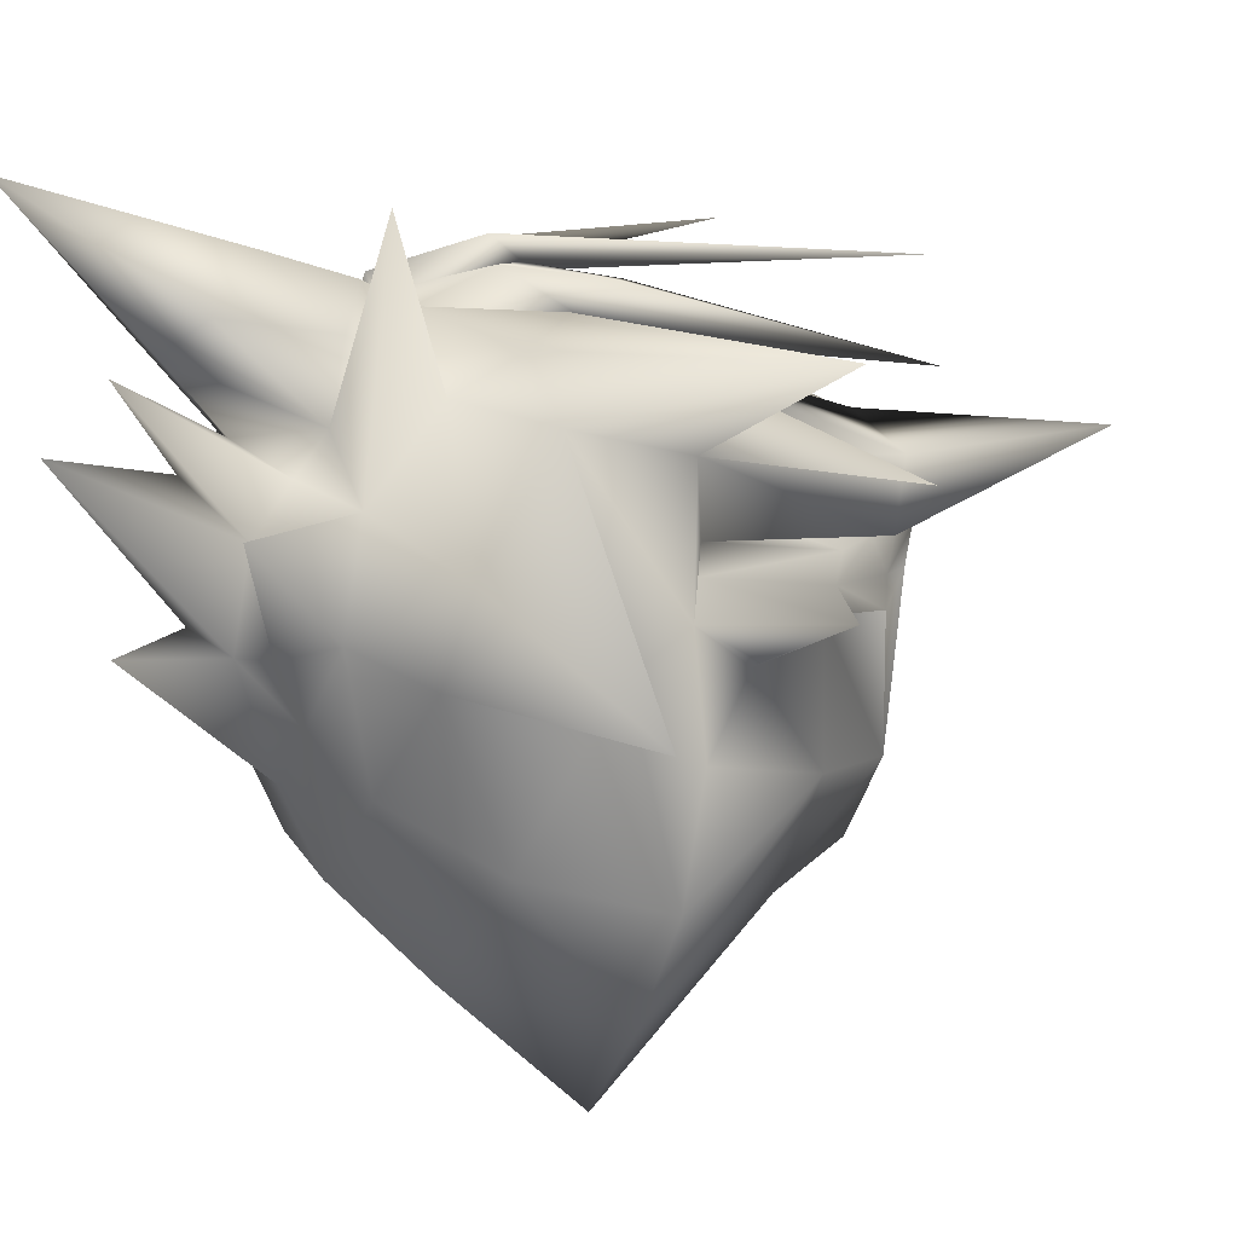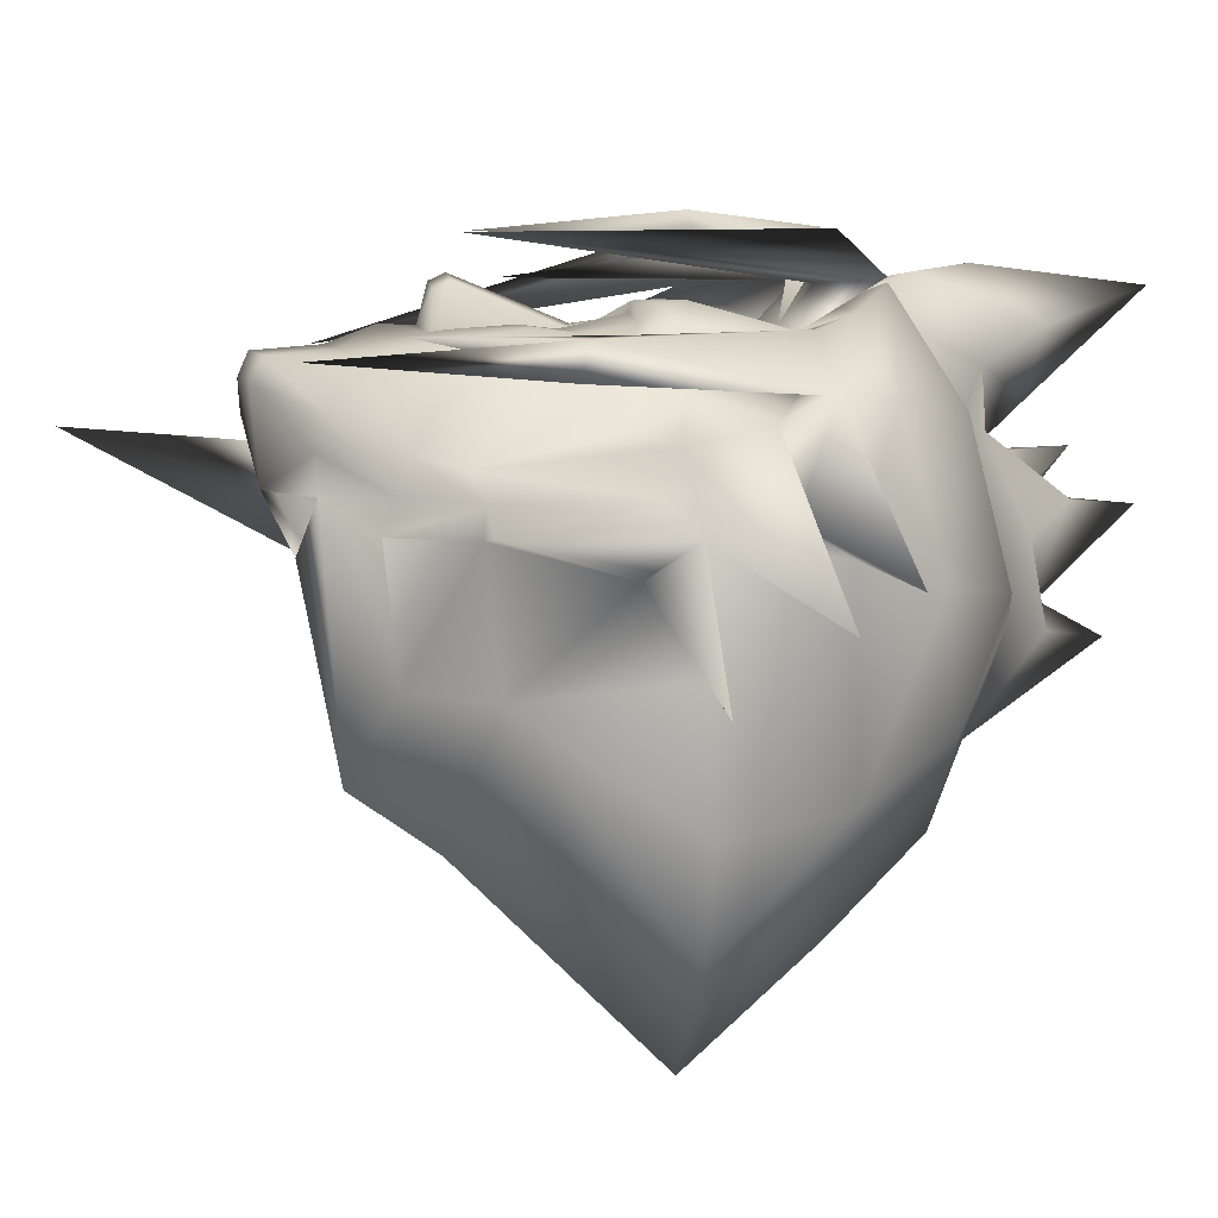
<metadata>
{"format":"obj","ext":"obj","renderer":"f3d","projection":"perspective","resolution":1024,"background":"white","views":[{"elev":17.0,"azim":-116.5,"up":"+Z"},{"elev":-41.3,"azim":76.3,"up":"+Z"}]}
</metadata>
<code>
o 0001_r_sym307
v 0.002798 0.9447 0.03501
v 0.006086 0.9573 0.03977
v -0.008098 0.9473 0.03534
v -0.00608 0.9575 0.03872
v 0.04484 1.002 0.03263
v 0.05344 1.001 0.03016
v 0.03716 1.018 0.013
v 0.04514 1.017 0.00963
v 0.005866 0.9147 0.02808
v 0.006696 0.908 0.02545
v 0.02223 0.9147 0.03
v 0.01978 0.9057 0.02497
v 0.04464 0.9253 0.006086
v 0.04779 0.939 0.009039
v 0.0364 0.925 0.01662
v 0.03944 0.9371 0.01788
v 0.03149 0.9142 0.01636
v 0.02875 0.9076 0.01536
v 0.02743 0.9259 0.04088
v 0.02971 0.9267 0.03673
v 0.02539 0.9494 0.03545
v 0.02766 0.9482 0.03186
v 0.02281 0.9269 0.03989
v 0.02644 0.9228 0.03885
v 0.02177 0.9235 0.03772
v -0.009556 0.9401 0.03527
v -0.01014 0.9264 0.03116
v 0.002527 0.9378 0.03477
v 0.00318 0.9256 0.03181
v 0.02113 0.9483 0.03484
v 0.02224 1.03 -0.01737
v 0.02999 1.028 -0.01751
v 0.05029 0.9442 -0.003335
v 0.05021 0.9856 0.004065
v 0.0564 0.9447 -0.01175
v 0.06212 0.9877 -0.009955
v 0.02867 0.9234 0.03458
v 0.02848 0.9389 0.02487
v 0.02849 0.9239 0.02236
v 0.01267 0.9242 0.02961
v 0.01503 0.9392 0.03102
v 0.04151 0.9566 0.02356
v 0.03967 0.944 0.01815
v 0.04865 0.9564 0.01367
v 0.0471 0.9463 0.01009
v 0.0419 0.988 0.04651
v 0.01816 0.9716 0.0584
v 0.03881 0.9884 0.04288
v 0.02178 0.9879 0.04953
v 0.003694 1.012 0.05167
v 0.003293 1.003 0.04661
v 0.01468 1.004 0.05871
v 0.02745 0.9957 0.05116
v 0.01444 0.9947 0.05314
v 0.02544 0.9906 0.05461
v 0.04398 1.01 0.04526
v 0.03747 1.023 0.05786
v 0.0312 1.004 0.05436
v -0.03641 0.9645 0.03399
v -0.03668 0.964 0.01895
v -0.02756 0.92 0.01231
v 0.04183 0.9691 -0.05911
v 0.0218 0.9757 -0.07584
v 0.05108 0.9923 -0.03599
v 0.02745 0.9957 0.05116
v 0.02871 0.9978 0.05713
v 0.04401 0.9916 0.03197
v -0.0108 0.964 0.03949
v -0.01962 0.9655 0.02887
v -0.01492 0.9556 0.03303
v 0.04296 0.9335 -0.0371
v 0.05039 0.9585 -0.0455
v 0.04947 0.9672 -0.03595
v -0.01812 0.9254 0.02216
v -0.02676 0.9302 0.01068
v -0.02249 0.9217 0.01139
v -0.04146 0.9351 0.00151
v -0.03308 0.9627 0.01153
v -0.04382 0.969 0.006715
v 0.05696 1 -0.002898
v 0.06212 0.9877 -0.009955
v 0.002798 0.9447 0.03501
v -0.008098 0.9473 0.03534
v -0.02087 0.9887 0.05159
v -0.06721 0.9503 0.05464
v -0.01071 0.9759 0.05492
v 0.07181 0.9205 0.002613
v 0.06057 0.9983 0.02341
v 0.05563 0.9914 0.03953
v 0.02105 0.9768 0.06361
v 0.02544 0.9906 0.05461
v 0.0218 0.9757 -0.07584
v 0.04183 0.9691 -0.05911
v 0.02207 0.94 -0.05389
v 0.02655 0.9806 0.03671
v -0.01586 1.002 0.04351
v -0.0342 0.9887 0.04091
v -0.03668 0.964 0.01895
v -0.02628 0.9577 0.02195
v -0.01962 0.9655 0.02887
v -0.04382 0.969 0.006715
v -0.03668 0.964 0.01895
v -0.03641 0.9645 0.03399
v 0.05031 0.9642 -0.003124
v 0.05473 0.962 -0.02071
v 0.06003 0.9774 -0.01705
v 0.02655 0.9806 0.03671
v 0.01044 0.9848 0.0417
v 0.008665 0.9619 0.04282
v 0.02906 0.944 0.0233
v 0.03269 0.9544 0.02676
v 0.04661 0.9161 0.002366
v 0.0524 0.9497 0.00494
v 0.05029 0.9442 -0.003335
v 0.0431 0.8992 -0.004481
v 0.05626 0.9461 -0.000587
v 0.04281 1.011 -0.03052
v 0.01326 1.03 0.03343
v 0.03164 1.026 0.0196
v 0.01649 1.036 0.03148
v -0.08636 0.9944 0.000593
v -0.05023 0.9851 0.001368
v -0.0342 0.9887 0.04091
v -0.01089 0.9074 0.000694
v -0.02264 0.9184 -0.003122
v 0.04401 0.9916 0.03197
v 0.04484 1.002 0.03263
v -0.04047 1.008 0.01784
v -0.01806 1.018 0.02628
v -0.02669 1.026 0.006023
v 0.06057 0.9983 0.02341
v 0.05285 0.9876 0.02705
v 0.04831 0.9856 0.01903
v 0.008341 0.981 0.06047
v 0.01444 0.9947 0.05314
v -0.004877 0.9646 0.04829
v -0.007224 1.034 0.02005
v -0.03338 1.045 0.02808
v -0.01806 1.018 0.02628
v 0.01326 1.03 0.03343
v 0.01481 1.042 0.04833
v 0.03955 1.023 0.02834
v -0.02694 1.021 -0.02167
v -0.008692 1.023 -0.04204
v -0.01802 1.006 -0.06174
v 0.05909 0.9925 0.01427
v 0.04831 0.9856 0.01903
v 0.04977 0.9922 0.02619
v 0.05502 0.9849 0.01203
v 0.06128 0.9841 0.006
v -0.03908 1.014 -0.000228
v -0.02669 1.026 0.006023
v -0.003627 1.018 0.03747
v -0.01089 0.9074 0.000694
v -0.01034 0.9058 0.008119
v -0.0242 0.9193 0.004157
v -0.04146 0.9351 0.00151
v -0.02845 0.9348 -0.000461
v -0.03108 0.9339 0.005873
v -0.04229 1.003 -0.03389
v -0.04576 0.9805 -0.06431
v -0.008877 0.9068 0.01475
v 0.006891 0.8933 0.0172
v 0.008015 0.8952 0.022
v 0.02664 0.9175 -0.02566
v 0.0215 0.9068 -0.01413
v 0.06003 0.9774 -0.01705
v 0.06893 0.986 -0.0694
v 0.05597 0.9807 -0.03476
v 0.04977 0.9922 0.02619
v 0.04095 0.9842 0.02775
v 0.01859 1.02 -0.0425
v 0.01881 1.001 -0.06183
v 0.05007 0.9544 0.003307
v 0.05031 0.9642 -0.003124
v 0.05252 0.9628 0.01052
v 0.0419 0.988 0.04651
v 0.03701 0.9689 0.05885
v 0.03362 0.9715 0.05389
v -0.02977 0.9822 -0.08643
v -0.01698 0.9378 -0.05668
v -0.04576 0.9805 -0.06431
v 0.01554 0.9236 -0.04908
v 0.007564 0.8982 -0.00142
v 0.0215 0.9068 -0.01413
v 0.0267 0.9051 -0.008826
v -0.0342 0.9887 0.04091
v -0.05023 0.9851 0.001368
v 0.04496 0.9921 0.0516
v 0.007564 0.8982 -0.00142
v 0.03942 0.9326 -0.02637
v 0.04013 0.9289 -0.01992
v 0.03761 0.9205 -0.01611
v 0.0524 0.9497 0.00494
v 0.05626 0.9461 -0.000587
v 0.03557 1.038 0.04635
v 0.02025 1.068 0.08104
v -0.0342 0.9887 0.04091
v -0.01586 1.002 0.04351
v 0.02193 0.893 0.01032
v 0.01584 0.8914 0.01696
v 0.03716 1.018 0.013
v 0.03294 0.9337 -0.02854
v 0.01809 0.8927 0.02184
v 0.008127 1.042 0.02931
v -0.007224 1.034 0.02005
v 0.004722 1.054 0.04811
v 0.04947 0.9672 -0.03595
v 0.05039 0.9585 -0.0455
v 0.04532 0.9577 -0.0434
v 0.008127 1.042 0.02931
v -0.007224 1.034 0.02005
v 0.004091 1.067 0.03592
v 0.009676 1.04 0.001471
v 0.02324 1.045 0.01455
v -0.05614 0.9729 -0.01401
v -0.04031 0.9411 -0.02534
v -0.04704 0.9595 -0.001153
v 0.003293 1.003 0.04661
v 0.01816 0.9716 0.0584
v 0.03585 0.9097 0.006219
v 0.02745 0.9957 0.05116
v 0.01631 1.022 0.06493
v 0.04591 0.9613 -0.02459
v -0.004336 1.025 0.02949
v -0.01806 1.018 0.02628
v 0.03079 0.9061 -0.003394
v 0.03318 0.9182 -0.02209
v 0.02274 0.9218 0.0308
v 0.01816 0.9716 0.0584
v 0.006323 0.9574 0.05625
v 0.02178 0.9879 0.04953
v 0.01468 1.004 0.05871
v 0.04183 0.9691 -0.05911
v 0.05822 0.9684 -0.0809
v 0.04532 0.9577 -0.0434
v 0.01444 0.9947 0.05314
v 0.02664 0.9175 -0.02566
v -0.03908 1.014 -0.000228
v -0.0519 0.9604 0.00128
v 0.01678 1.04 -0.01287
v -0.001341 1.028 -0.02618
v 0.005119 1.056 -0.001096
v -0.003189 0.9628 0.05812
v 0.006323 0.9574 0.05625
v -0.01888 0.9453 0.02989
v -0.02669 1.026 0.006023
v -0.03338 1.045 0.02808
v -0.01303 1.033 0.000685
v 0.06893 0.986 -0.0694
v 0.04947 0.9672 -0.03595
v 0.06003 0.9774 -0.01705
v 0.06212 0.9877 -0.009955
v 0.05021 0.9856 0.004065
v -0.03108 0.9339 0.005873
v -0.02264 0.9184 -0.003122
v 0.04947 0.9672 -0.03595
v 0.02488 0.8948 0.01428
v 0.02224 1.03 -0.01737
v -0.001629 1.036 -0.001652
v -0.02977 0.9822 -0.08643
v -0.02845 0.9348 -0.000461
v -0.03292 0.9245 -0.02692
v 0.02689 1.034 7.4e-05
v -0.01806 1.018 0.02628
v 0.01044 0.9848 0.0417
v 0.02178 0.9879 0.04953
v -0.0221 1.013 0.07779
v -0.01586 1.002 0.04351
v 0.003293 1.003 0.04661
v 0.05473 0.962 -0.02071
v 0.04918 0.9563 -0.01257
v 0.04013 0.9289 -0.01992
v 0.03716 1.018 0.013
v 0.04296 0.9335 -0.0371
v 0.03294 0.9337 -0.02854
v -0.03641 0.9645 0.03399
v -0.06721 0.9503 0.05464
v 0.04532 0.9577 -0.0434
v -0.002636 0.9797 -0.08404
v 0.01881 1.001 -0.06183
v 0.003293 1.003 0.04661
v -0.003627 1.018 0.03747
v -0.0221 1.013 0.07779
v -0.03308 0.9627 0.01153
v -0.04146 0.9351 0.00151
v -0.03108 0.9339 0.005873
v -0.03308 0.9627 0.01153
v -0.02676 0.9302 0.01068
v -0.04704 0.9595 -0.001153
v -0.0519 0.9604 0.00128
v -0.04382 0.969 0.006715
v -0.004011 0.961 0.04252
v -0.00608 0.9575 0.03872
v 0.007236 0.9575 0.04189
v 0.04965 0.9502 -0.008336
v 0.04918 0.9563 -0.01257
v -0.004783 0.9105 0.02482
v 0.04692 0.986 0.04506
v 0.04095 0.9842 0.02775
v 0.04401 0.9916 0.03197
v 0.02646 0.9588 0.0374
v -0.002551 0.9657 0.04384
v 0.01363 0.9443 0.03037
v 0.0142 0.9547 0.03523
v -0.01029 0.9189 -0.05093
v 0.006086 0.9573 0.03977
v 0.0142 0.9547 0.03523
v 0.04997 0.944 -0.001605
v 0.03063 0.9537 0.03226
v 0.04227 0.9613 0.02746
v 0.04831 0.9856 0.01903
v 0.05049 0.9647 0.01958
v 0.04095 0.9842 0.02775
v 0.01363 0.9443 0.03037
v 0.04236 0.9568 0.02583
v 0.0503 0.96 0.01769
v -0.002636 0.9797 -0.08404
v 0.05626 0.9461 -0.000587
v 0.0564 0.9447 -0.01175
v -0.02845 0.9348 -0.000461
v -0.001629 1.036 -0.001652
v 0.004175 0.9588 0.04722
v -0.03315 0.9148 0.04384
v -0.004877 0.9646 0.04829
v -0.01492 0.9556 0.03303
v 0.05021 0.9856 0.004065
v -0.05752 0.9302 0.02979
v -0.004877 0.9646 0.04829
v 0.0431 0.8992 -0.004481
v -0.03668 0.964 0.01895
v -0.01347 0.9868 0.03319
v -0.004877 0.9646 0.04829
v 0.0431 0.8992 -0.004481
v -0.05564 0.9771 -0.04041
v 0.01966 0.9539 0.03727
v -0.000908 0.9865 0.04153
v 0.01044 0.9848 0.0417
v 0.03294 0.9337 -0.02854
v 0.03164 1.026 0.0196
v -0.003627 1.018 0.03747
v 0.03942 0.9326 -0.02637
v 0.04591 0.9613 -0.02459
v 0.03881 0.9884 0.04288
v -0.02369 0.9516 0.02523
v -0.02628 0.9577 0.02195
v -0.004877 0.9646 0.04829
v -0.03121 0.9202 0.0282
v -0.01273 0.9207 0.03274
v 0.05502 0.9849 0.01203
v 0.04692 0.986 0.04506
v 0.0419 0.988 0.04651
v 0.02213 0.9365 0.04774
v -0.02676 0.9302 0.01068
v -0.000908 0.9865 0.04153
v -0.01004 0.8616 0.02256
v 0.03362 0.9715 0.05389
v -0.01488 0.9068 0.0599
v 0.04532 0.9577 -0.0434
v 0.05822 0.9684 -0.0809
v 0.04947 0.9672 -0.03595
v -0.01409 1.028 -0.01212
v 0.04831 0.9856 0.01903
v 0.04401 0.9916 0.03197
v 0.04301 0.9243 -0.0058
v 0.04296 0.9335 -0.0371
v 0.04591 0.9613 -0.02459
v 0.03942 0.9326 -0.02637
v 0.000831 0.8954 0.01532
v 0.07181 0.9205 0.002613
v 0.04831 0.9856 0.01903
v -0.01303 1.033 0.000685
v -0.001629 1.036 -0.001652
v 0.01816 0.9716 0.0584
v -0.01488 0.9068 0.0599
v 0.01859 1.02 -0.0425
v 0.01444 0.9947 0.05314
v 0.01444 0.9947 0.05314
v -0.01347 0.9868 0.03319
v 0.04095 0.9842 0.02775
v 0.05597 0.9807 -0.03476
v 0.01044 0.9848 0.0417
v -0.004877 0.9646 0.04829
v -0.05752 0.9302 0.02979
v 0.05031 0.9642 -0.003124
v -0.001341 1.028 -0.02618
v -0.03908 1.014 -0.000228
v 0.05563 0.9914 0.03953
v 0.05021 0.9856 0.004065
v -0.08636 0.9944 0.000593
v 0.004644 1.036 0.05672
v 0.04947 0.9672 -0.03595
v 0.02745 0.9957 0.05116
v 0.04095 0.9842 0.02775
v -0.008692 1.023 -0.04204
v 0.01856 0.9317 0.06319
v -0.03315 0.9148 0.04384
v -0.01347 0.9868 0.03319
v 0.05597 0.9807 -0.03476
v 0.01631 1.022 0.06493
v -0.02756 0.92 0.01231
v -0.01273 0.9207 0.03274
v -0.001629 1.036 -0.001652
v 0.05108 0.9923 -0.03599
v 0.06984 0.9972 -0.05838
v 0.05597 0.9807 -0.03476
v -0.01071 0.9759 0.05492
v -0.000908 0.9865 0.04153
v -0.03641 0.9645 0.03399
v 0.04947 0.9672 -0.03595
v 0.0329 0.9711 0.06053
v -0.01303 1.033 0.000685
v 0.04661 0.9161 0.002366
v 0.04831 0.9856 0.01903
v 0.04661 0.9161 0.002366
v 0.04095 0.9842 0.02775
v -0.001341 1.028 -0.02618
v 0.06984 0.9972 -0.05838
v 0.04013 0.9289 -0.01992
v 0.04484 1.002 0.03263
v -0.01004 0.8616 0.02256
v 0.03362 0.9715 0.05389
v 0.01856 0.9317 0.06319
v 0.0329 0.9711 0.06053
v -0.01488 0.9068 0.0599
v 0.03881 0.9884 0.04288
v 0.02213 0.9365 0.04774
v 0.0419 0.988 0.04651
v 0.04401 0.9916 0.03197
v 0.06212 0.9877 -0.009955
v 0.02213 0.9365 0.04774
f 1 2 3
f 4 3 2
f 5 6 7
f 8 7 6
f 9 10 11
f 12 11 10
f 13 14 15
f 16 15 14
f 13 15 17
f 12 18 11
f 17 11 18
f 19 20 21
f 22 21 20
f 19 23 24
f 25 24 23
f 26 27 28
f 29 28 27
f 9 29 27
f 23 19 30
f 21 30 19
f 31 7 32
f 8 32 7
f 33 34 35
f 36 35 34
f 24 37 19
f 20 19 37
f 38 22 20
f 38 39 16
f 39 38 20
f 39 17 15
f 37 39 20
f 11 17 39
f 15 16 39
f 9 40 29
f 40 9 11
f 40 25 23
f 23 30 41
f 23 41 40
f 40 41 29
f 28 29 41
f 42 43 44
f 45 44 43
f 14 45 16
f 45 43 16
f 46 47 48
f 49 48 47
f 50 51 52
f 53 54 55
f 56 57 58
f 59 60 61
f 62 63 64
f 65 66 67
f 68 69 70
f 71 72 73
f 74 75 76
f 77 78 79
f 8 6 80
f 80 81 64
f 28 82 83
f 26 28 83
f 84 85 86
f 87 88 89
f 90 66 91
f 92 93 94
f 49 95 48
f 96 97 84
f 97 85 84
f 98 99 100
f 101 102 103
f 104 105 106
f 107 108 109
f 110 38 16
f 16 43 110
f 38 110 22
f 42 111 43
f 110 111 22
f 111 110 43
f 112 113 33
f 34 33 113
f 114 115 116
f 64 117 80
f 117 32 8
f 8 80 117
f 118 119 120
f 121 122 123
f 126 56 58
f 126 127 56
f 128 129 130
f 131 132 133
f 55 54 134
f 135 136 134
f 137 138 139
f 140 141 142
f 56 127 142
f 143 144 145
f 6 146 80
f 81 80 146
f 147 146 148
f 146 6 148
f 147 149 146
f 146 150 81
f 146 149 150
f 143 151 152
f 153 51 50
f 141 140 153
f 154 155 156
f 157 158 159
f 160 151 143
f 145 160 143
f 160 145 161
f 76 156 162
f 156 155 162
f 162 155 163
f 164 162 163
f 167 168 169
f 170 89 88
f 170 171 89
f 172 32 117
f 32 172 31
f 63 173 64
f 172 117 173
f 117 64 173
f 174 44 45
f 175 176 174
f 177 178 179
f 180 181 182
f 181 94 183
f 184 163 155
f 185 186 184
f 155 154 184
f 101 103 187
f 187 188 101
f 160 188 151
f 177 189 178
f 66 189 67
f 189 66 90
f 67 189 177
f 191 192 193
f 150 149 194
f 194 195 150
f 196 57 56
f 142 196 56
f 141 197 196
f 197 57 196
f 141 196 142
f 128 198 199
f 199 129 128
f 186 200 184
f 200 201 184
f 163 184 201
f 127 202 142
f 203 165 183
f 203 183 94
f 201 204 163
f 204 164 163
f 12 10 204
f 18 12 204
f 10 164 204
f 201 200 204
f 205 206 207
f 207 118 120
f 208 209 210
f 211 207 120
f 119 211 120
f 212 211 213
f 214 213 215
f 211 119 215
f 213 211 215
f 101 188 216
f 182 181 217
f 216 217 218
f 101 216 218
f 84 219 96
f 134 220 55
f 17 221 13
f 18 221 17
f 58 222 126
f 223 57 197
f 58 57 223
f 192 191 224
f 224 71 73
f 118 207 225
f 225 207 206
f 206 226 225
f 221 227 193
f 186 227 200
f 186 185 228
f 193 228 191
f 228 193 227
f 227 186 228
f 25 229 24
f 37 229 39
f 37 24 229
f 40 11 229
f 229 25 40
f 11 39 229
f 230 231 232
f 233 222 58
f 223 233 58
f 234 235 236
f 51 237 52
f 228 238 191
f 185 238 228
f 122 121 239
f 240 77 79
f 241 242 243
f 241 243 214
f 220 134 244
f 136 244 134
f 244 245 220
f 27 26 246
f 70 246 83
f 74 27 246
f 246 26 83
f 246 75 74
f 247 248 249
f 105 250 106
f 251 250 105
f 252 253 254
f 78 255 75
f 75 255 76
f 255 156 76
f 255 256 156
f 156 256 154
f 257 62 64
f 227 221 258
f 200 258 204
f 221 18 258
f 204 258 18
f 227 258 200
f 242 241 259
f 243 260 214
f 242 260 243
f 145 261 161
f 217 262 218
f 263 217 181
f 262 217 263
f 262 263 125
f 119 264 215
f 264 259 241
f 215 264 214
f 264 241 214
f 248 247 265
f 266 95 267
f 268 265 269
f 268 269 270
f 271 272 273
f 274 264 119
f 259 264 274
f 210 209 275
f 210 275 276
f 277 278 123
f 279 203 94
f 93 279 94
f 261 145 280
f 145 281 280
f 92 280 281
f 282 283 284
f 284 283 139
f 285 286 287
f 101 288 102
f 102 288 289
f 157 290 158
f 291 292 290
f 290 157 291
f 293 68 70
f 70 294 293
f 293 294 295
f 296 297 175
f 297 296 192
f 296 175 174
f 74 76 298
f 164 298 162
f 298 27 74
f 298 10 9
f 10 298 164
f 27 298 9
f 76 162 298
f 299 300 301
f 109 302 107
f 303 293 295
f 109 108 303
f 68 293 303
f 295 109 303
f 304 305 1
f 305 2 1
f 306 263 181
f 183 306 181
f 294 307 295
f 307 308 295
f 296 309 192
f 45 14 309
f 174 309 296
f 309 174 45
f 309 14 13
f 111 310 22
f 310 302 21
f 310 21 22
f 302 311 107
f 302 310 311
f 312 313 176
f 311 314 107
f 314 311 313
f 313 312 314
f 308 315 30
f 28 41 315
f 315 82 28
f 30 315 41
f 313 311 316
f 311 310 316
f 111 42 316
f 316 310 111
f 316 42 44
f 174 176 317
f 316 317 313
f 317 44 174
f 317 316 44
f 313 317 176
f 318 92 94
f 94 181 318
f 181 180 318
f 81 150 319
f 319 320 81
f 321 256 255
f 322 212 213
f 214 322 213
f 231 323 232
f 324 325 323
f 231 324 323
f 326 3 4
f 327 312 176
f 175 327 176
f 86 328 329
f 319 330 320
f 331 332 333
f 334 33 35
f 217 216 335
f 188 160 335
f 335 182 217
f 161 335 160
f 335 216 188
f 302 336 21
f 295 336 109
f 308 30 336
f 21 336 30
f 336 302 109
f 308 336 295
f 323 325 337
f 323 337 338
f 238 339 191
f 142 340 140
f 202 340 142
f 226 341 225
f 341 118 225
f 276 275 342
f 105 343 251
f 344 300 299
f 69 345 70
f 75 246 345
f 75 345 346
f 69 346 345
f 345 246 70
f 347 59 348
f 349 347 348
f 61 348 59
f 34 113 350
f 351 352 353
f 354 99 98
f 68 303 355
f 108 355 303
f 61 356 348
f 348 356 349
f 47 46 357
f 357 358 47
f 359 360 361
f 362 144 143
f 362 143 152
f 170 88 363
f 364 148 6
f 309 13 365
f 193 192 365
f 192 309 365
f 365 221 193
f 365 13 221
f 366 367 368
f 131 370 132
f 350 371 34
f 372 138 137
f 137 373 372
f 374 90 91
f 374 375 90
f 376 281 145
f 145 144 376
f 233 377 222
f 84 86 378
f 219 84 378
f 329 378 86
f 98 100 379
f 95 380 48
f 381 253 252
f 232 323 382
f 277 383 384
f 385 272 271
f 386 144 362
f 130 387 128
f 132 370 388
f 389 104 106
f 387 390 128
f 128 390 198
f 153 391 141
f 391 197 141
f 153 50 391
f 168 392 169
f 393 91 66
f 394 132 388
f 31 172 395
f 178 396 179
f 397 244 136
f 397 245 244
f 398 68 355
f 398 69 68
f 64 399 257
f 400 197 391
f 400 50 52
f 50 400 391
f 401 331 402
f 331 333 402
f 362 403 386
f 404 405 406
f 278 277 407
f 332 408 333
f 328 86 409
f 410 235 234
f 189 411 178
f 90 375 411
f 411 396 178
f 90 411 189
f 362 152 412
f 403 362 412
f 194 413 195
f 394 414 132
f 415 114 116
f 364 416 148
f 395 417 31
f 418 253 381
f 419 343 105
f 6 420 364
f 402 421 401
f 422 423 424
f 424 425 422
f 426 427 428
f 429 352 351
f 404 430 405
f 344 299 431
f 183 238 185 306
f 154 256 263 306 185
l 165 166
l 166 190
l 124 125
l 124 190

</code>
